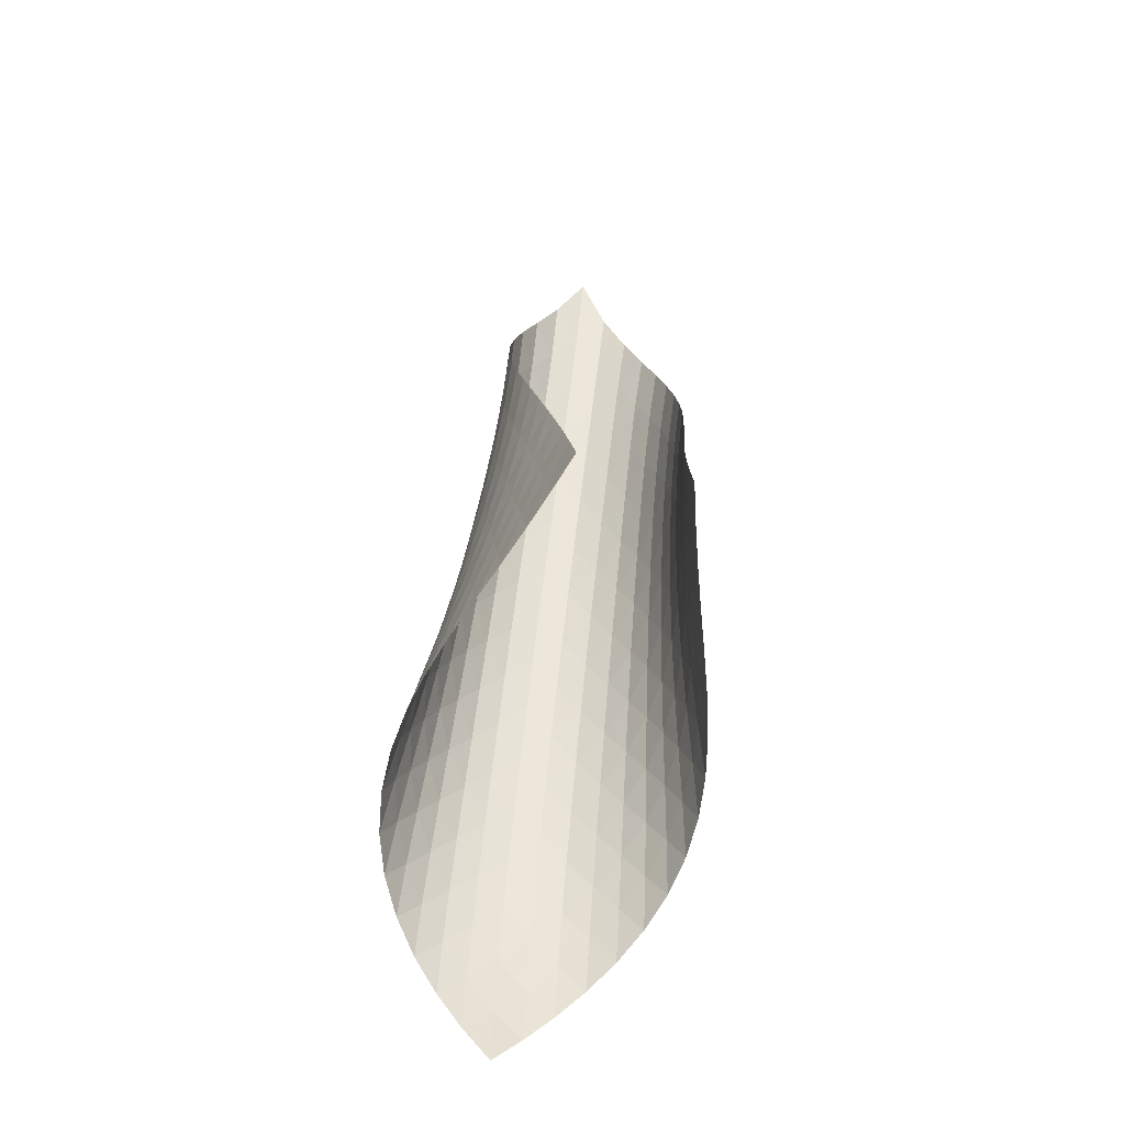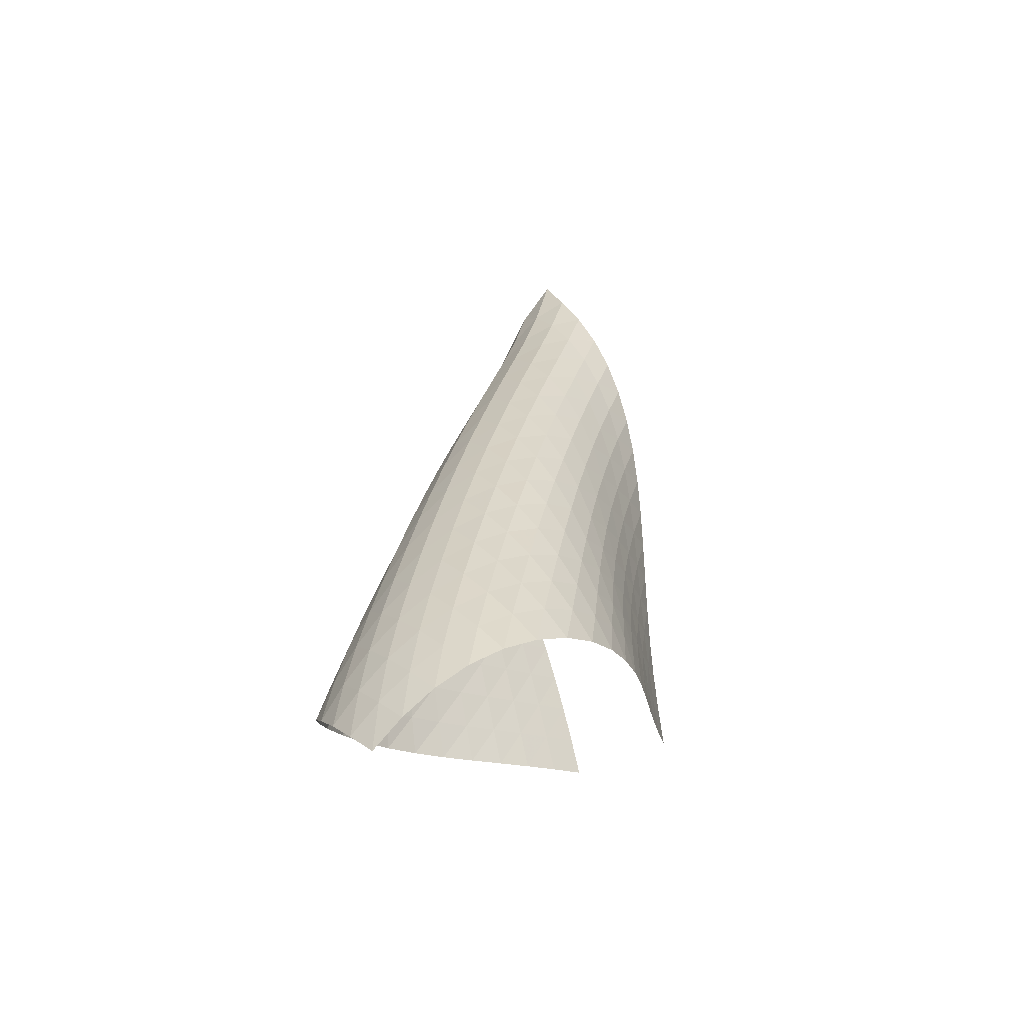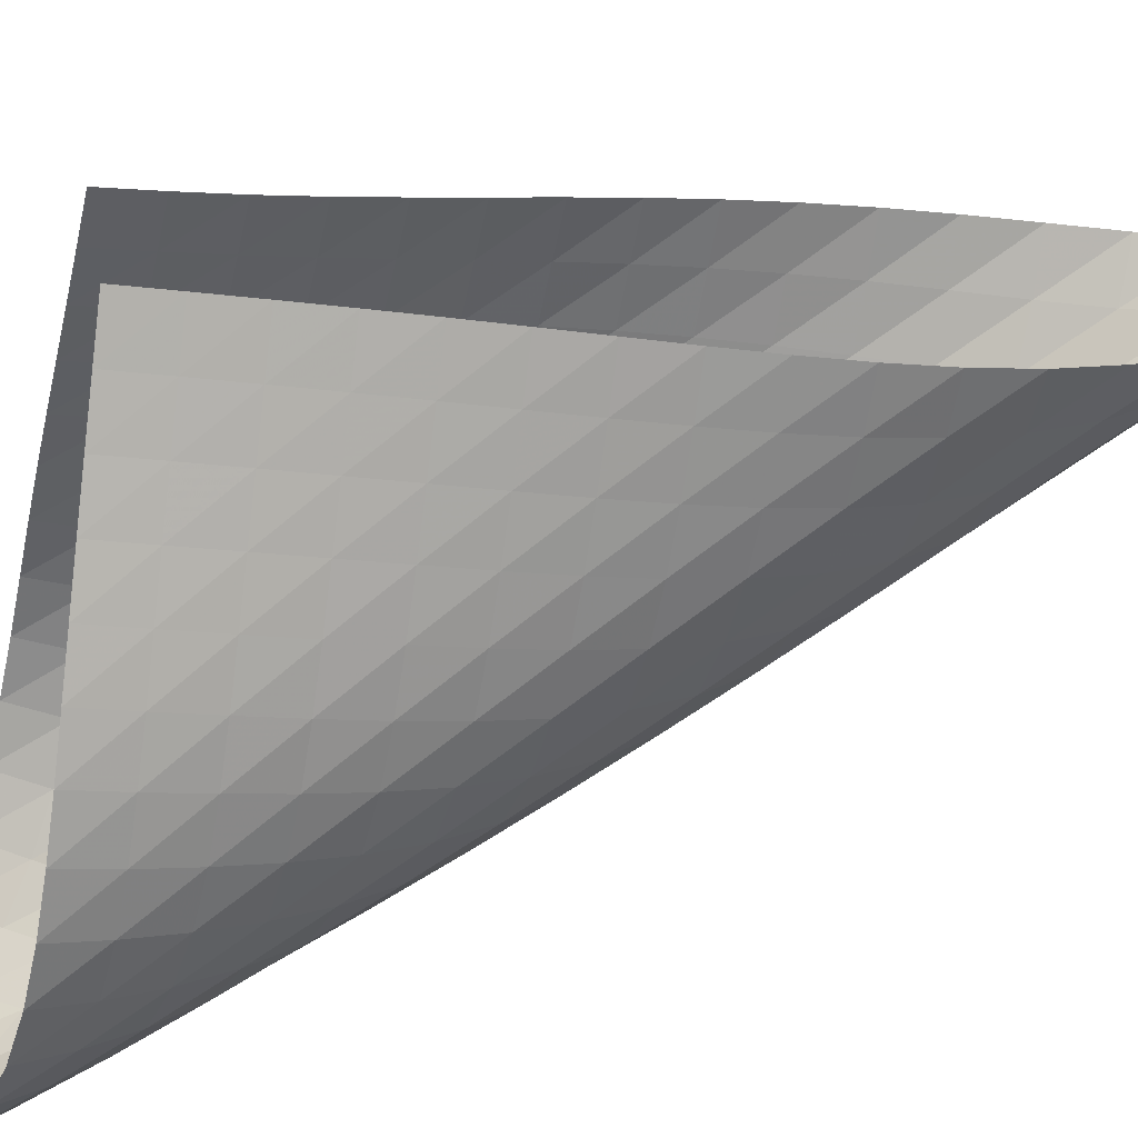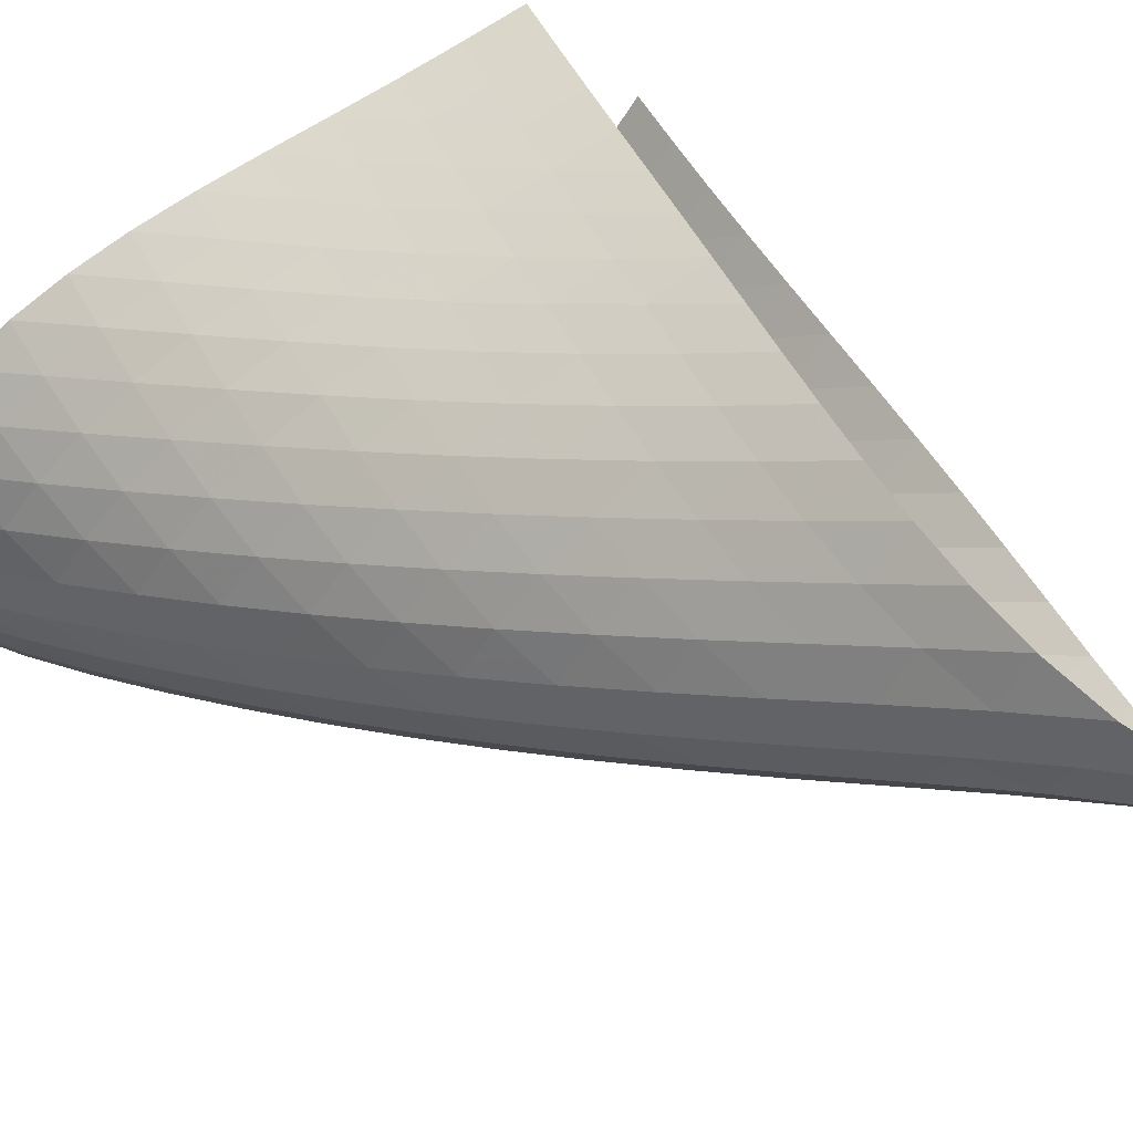
<metadata>
{"format":"obj","ext":"obj","renderer":"f3d","projection":"perspective","resolution":1024,"background":"white","views":[{"elev":-56.8,"azim":-60.9,"up":"+Y"},{"elev":-42.4,"azim":166.5,"up":"+Y"},{"elev":75.3,"azim":77.3,"up":"+Z"},{"elev":32.2,"azim":141.2,"up":"+Z"}]}
</metadata>
<code>
v -6.492 -0.05878 6.492
v -7.819 -13.45 9.385
v -9.385 -13.45 7.819
v -1.848 -19 1.848
v -9.237 -12.68 7.612
v -9.104 -11.9 7.399
v -8.989 -11.12 7.174
v -8.892 -10.34 6.938
v -8.805 -9.55 6.693
v -8.72 -8.762 6.445
v -8.627 -7.969 6.199
v -8.515 -7.17 5.963
v -8.376 -6.363 5.749
v -8.202 -5.546 5.569
v -7.984 -4.716 5.438
v -7.721 -3.871 5.379
v -7.412 -3.009 5.415
v -7.071 -2.122 5.582
v -6.733 -1.175 5.922
v -5.922 -1.175 6.733
v -5.582 -2.122 7.071
v -5.415 -3.009 7.412
v -5.379 -3.871 7.721
v -5.438 -4.716 7.984
v -5.569 -5.546 8.202
v -5.749 -6.363 8.376
v -5.963 -7.17 8.515
v -6.199 -7.969 8.627
v -6.445 -8.762 8.72
v -6.693 -9.55 8.805
v -6.938 -10.34 8.892
v -7.174 -11.12 8.989
v -7.399 -11.9 9.104
v -7.612 -12.68 9.237
v -7.125 -13.7 9.043
v -6.425 -13.95 8.714
v -5.717 -14.2 8.399
v -5.005 -14.45 8.09
v -4.297 -14.7 7.771
v -3.605 -14.94 7.42
v -2.946 -15.2 7.016
v -2.344 -15.47 6.544
v -1.827 -15.76 5.997
v -1.426 -16.09 5.383
v -1.162 -16.47 4.726
v -1.046 -16.89 4.058
v -1.073 -17.36 3.414
v -1.229 -17.88 2.822
v -1.496 -18.43 2.3
v -2.3 -18.43 1.496
v -2.822 -17.88 1.229
v -3.414 -17.36 1.073
v -4.058 -16.89 1.046
v -4.726 -16.47 1.162
v -5.383 -16.09 1.426
v -5.997 -15.76 1.827
v -6.544 -15.47 2.344
v -7.016 -15.2 2.946
v -7.42 -14.94 3.605
v -7.771 -14.7 4.297
v -8.09 -14.45 5.005
v -8.399 -14.2 5.717
v -8.714 -13.95 6.425
v -9.043 -13.7 7.125
v -6.07 -1.788 6.07
v -6.347 -2.542 5.563
v -6.684 -3.338 5.237
v -7.024 -4.154 5.07
v -7.334 -4.977 5.028
v -7.603 -5.798 5.081
v -7.828 -6.613 5.204
v -8.013 -7.42 5.376
v -8.166 -8.22 5.579
v -8.294 -9.014 5.801
v -8.408 -9.803 6.031
v -8.517 -10.59 6.263
v -8.63 -11.37 6.49
v -8.755 -12.15 6.709
v -8.894 -12.93 6.92
v -5.563 -2.542 6.347
v -5.695 -3.099 5.695
v -5.967 -3.764 5.19
v -6.306 -4.501 4.862
v -6.651 -5.278 4.692
v -6.969 -6.074 4.648
v -7.247 -6.877 4.698
v -7.483 -7.679 4.816
v -7.681 -8.476 4.979
v -7.85 -9.269 5.17
v -7.998 -10.06 5.379
v -8.135 -10.84 5.593
v -8.27 -11.62 5.808
v -8.41 -12.4 6.018
v -8.559 -13.18 6.223
v -5.237 -3.338 6.684
v -5.19 -3.764 5.967
v -5.318 -4.296 5.318
v -5.592 -4.927 4.813
v -5.937 -5.634 4.48
v -6.291 -6.387 4.305
v -6.621 -7.164 4.256
v -6.913 -7.952 4.299
v -7.165 -8.742 4.408
v -7.381 -9.53 4.56
v -7.571 -10.32 4.738
v -7.743 -11.1 4.93
v -7.906 -11.88 5.128
v -8.069 -12.65 5.325
v -8.234 -13.43 5.521
v -5.07 -4.154 7.024
v -4.862 -4.501 6.306
v -4.813 -4.927 5.592
v -4.949 -5.449 4.949
v -5.227 -6.065 4.445
v -5.578 -6.752 4.107
v -5.943 -7.487 3.923
v -6.288 -8.248 3.862
v -6.597 -9.022 3.893
v -6.87 -9.801 3.987
v -7.11 -10.58 4.123
v -7.325 -11.36 4.284
v -7.526 -12.13 4.458
v -7.719 -12.91 4.638
v -7.908 -13.68 4.819
v -5.028 -4.977 7.334
v -4.692 -5.278 6.651
v -4.48 -5.634 5.937
v -4.445 -6.065 5.227
v -4.591 -6.585 4.591
v -4.875 -7.191 4.089
v -5.232 -7.864 3.745
v -5.607 -8.583 3.548
v -5.967 -9.329 3.471
v -6.297 -10.09 3.483
v -6.594 -10.86 3.558
v -6.862 -11.62 3.673
v -7.109 -12.39 3.813
v -7.341 -13.16 3.965
v -7.563 -13.93 4.127
v -5.081 -5.798 7.603
v -4.648 -6.074 6.969
v -4.305 -6.387 6.291
v -4.107 -6.752 5.578
v -4.089 -7.191 4.875
v -4.247 -7.712 4.247
v -4.536 -8.311 3.747
v -4.898 -8.972 3.395
v -5.283 -9.677 3.183
v -5.659 -10.41 3.086
v -6.011 -11.15 3.074
v -6.335 -11.91 3.124
v -6.635 -12.66 3.213
v -6.914 -13.42 3.327
v -7.177 -14.18 3.457
v -5.204 -6.613 7.828
v -4.698 -6.877 7.247
v -4.256 -7.164 6.621
v -3.923 -7.487 5.943
v -3.745 -7.864 5.232
v -3.747 -8.311 4.536
v -3.916 -8.835 3.916
v -4.211 -9.429 3.419
v -4.577 -10.08 3.059
v -4.971 -10.77 2.83
v -5.362 -11.49 2.708
v -5.736 -12.22 2.668
v -6.089 -12.95 2.687
v -6.42 -13.7 2.745
v -6.731 -14.45 2.832
v -5.376 -7.42 8.013
v -4.816 -7.679 7.483
v -4.299 -7.952 6.913
v -3.862 -8.248 6.288
v -3.548 -8.583 5.607
v -3.395 -8.972 4.898
v -3.419 -9.429 4.211
v -3.601 -9.956 3.601
v -3.9 -10.55 3.106
v -4.27 -11.19 2.738
v -4.671 -11.86 2.489
v -5.077 -12.56 2.34
v -5.472 -13.28 2.268
v -5.852 -14 2.251
v -6.212 -14.73 2.278
v -5.579 -8.22 8.166
v -4.979 -8.476 7.681
v -4.408 -8.742 7.165
v -3.893 -9.022 6.597
v -3.471 -9.329 5.967
v -3.183 -9.677 5.283
v -3.059 -10.08 4.577
v -3.106 -10.55 3.9
v -3.301 -11.08 3.301
v -3.606 -11.67 2.808
v -3.979 -12.3 2.432
v -4.386 -12.96 2.162
v -4.803 -13.64 1.983
v -5.216 -14.34 1.875
v -5.618 -15.04 1.824
v -5.801 -9.014 8.294
v -5.17 -9.269 7.85
v -4.56 -9.53 7.381
v -3.987 -9.801 6.87
v -3.483 -10.09 6.297
v -3.086 -10.41 5.659
v -2.83 -10.77 4.971
v -2.738 -11.19 4.27
v -2.808 -11.67 3.606
v -3.017 -12.2 3.017
v -3.327 -12.79 2.527
v -3.702 -13.41 2.14
v -4.113 -14.05 1.85
v -4.539 -14.72 1.64
v -4.967 -15.4 1.5
v -6.031 -9.803 8.408
v -5.379 -10.06 7.998
v -4.738 -10.32 7.571
v -4.123 -10.58 7.11
v -3.558 -10.86 6.594
v -3.074 -11.15 6.011
v -2.708 -11.49 5.362
v -2.489 -11.86 4.671
v -2.432 -12.3 3.979
v -2.527 -12.79 3.327
v -2.748 -13.32 2.748
v -3.063 -13.91 2.26
v -3.44 -14.52 1.865
v -3.855 -15.15 1.555
v -4.288 -15.8 1.321
v -6.263 -10.59 8.517
v -5.593 -10.84 8.135
v -4.93 -11.1 7.743
v -4.284 -11.36 7.325
v -3.673 -11.62 6.862
v -3.124 -11.91 6.335
v -2.668 -12.22 5.736
v -2.34 -12.56 5.077
v -2.162 -12.96 4.386
v -2.14 -13.41 3.702
v -2.26 -13.91 3.063
v -2.496 -14.45 2.496
v -2.818 -15.03 2.012
v -3.198 -15.63 1.612
v -3.617 -16.25 1.29
v -6.49 -11.37 8.63
v -5.808 -11.62 8.27
v -5.128 -11.88 7.906
v -4.458 -12.13 7.526
v -3.813 -12.39 7.109
v -3.213 -12.66 6.635
v -2.687 -12.95 6.089
v -2.268 -13.28 5.472
v -1.983 -13.64 4.803
v -1.85 -14.05 4.113
v -1.865 -14.52 3.44
v -2.012 -15.03 2.818
v -2.265 -15.58 2.265
v -2.597 -16.15 1.79
v -2.986 -16.75 1.394
v -6.709 -12.15 8.755
v -6.018 -12.4 8.41
v -5.325 -12.65 8.069
v -4.638 -12.91 7.719
v -3.965 -13.16 7.341
v -3.327 -13.42 6.914
v -2.745 -13.7 6.42
v -2.251 -14 5.852
v -1.875 -14.34 5.216
v -1.64 -14.72 4.539
v -1.555 -15.15 3.855
v -1.612 -15.63 3.198
v -1.79 -16.15 2.597
v -2.067 -16.71 2.067
v -2.419 -17.29 1.613
v -6.92 -12.93 8.894
v -6.223 -13.18 8.559
v -5.521 -13.43 8.234
v -4.819 -13.68 7.908
v -4.127 -13.93 7.563
v -3.457 -14.18 7.177
v -2.832 -14.45 6.731
v -2.278 -14.73 6.212
v -1.824 -15.04 5.618
v -1.5 -15.4 4.967
v -1.321 -15.8 4.288
v -1.29 -16.25 3.617
v -1.394 -16.75 2.986
v -1.613 -17.29 2.419
v -1.925 -17.85 1.925
f 289 49 4
f 289 4 50
f 5 79 64
f 5 64 3
f 79 94 63
f 79 63 64
f 94 109 62
f 94 62 63
f 109 124 61
f 109 61 62
f 124 139 60
f 124 60 61
f 139 154 59
f 139 59 60
f 154 169 58
f 154 58 59
f 169 184 57
f 169 57 58
f 184 199 56
f 184 56 57
f 199 214 55
f 199 55 56
f 214 229 54
f 214 54 55
f 229 244 53
f 229 53 54
f 244 259 52
f 244 52 53
f 259 274 51
f 259 51 52
f 274 289 50
f 274 50 51
f 1 20 65
f 1 65 19
f 19 65 66
f 19 66 18
f 18 66 67
f 18 67 17
f 17 67 68
f 17 68 16
f 16 68 69
f 16 69 15
f 15 69 70
f 15 70 14
f 14 70 71
f 14 71 13
f 13 71 72
f 13 72 12
f 12 72 73
f 12 73 11
f 11 73 74
f 11 74 10
f 10 74 75
f 10 75 9
f 9 75 76
f 9 76 8
f 8 76 77
f 8 77 7
f 7 77 78
f 7 78 6
f 6 78 79
f 6 79 5
f 20 21 80
f 20 80 65
f 65 80 81
f 65 81 66
f 66 81 82
f 66 82 67
f 67 82 83
f 67 83 68
f 68 83 84
f 68 84 69
f 69 84 85
f 69 85 70
f 70 85 86
f 70 86 71
f 71 86 87
f 71 87 72
f 72 87 88
f 72 88 73
f 73 88 89
f 73 89 74
f 74 89 90
f 74 90 75
f 75 90 91
f 75 91 76
f 76 91 92
f 76 92 77
f 77 92 93
f 77 93 78
f 78 93 94
f 78 94 79
f 21 22 95
f 21 95 80
f 80 95 96
f 80 96 81
f 81 96 97
f 81 97 82
f 82 97 98
f 82 98 83
f 83 98 99
f 83 99 84
f 84 99 100
f 84 100 85
f 85 100 101
f 85 101 86
f 86 101 102
f 86 102 87
f 87 102 103
f 87 103 88
f 88 103 104
f 88 104 89
f 89 104 105
f 89 105 90
f 90 105 106
f 90 106 91
f 91 106 107
f 91 107 92
f 92 107 108
f 92 108 93
f 93 108 109
f 93 109 94
f 22 23 110
f 22 110 95
f 95 110 111
f 95 111 96
f 96 111 112
f 96 112 97
f 97 112 113
f 97 113 98
f 98 113 114
f 98 114 99
f 99 114 115
f 99 115 100
f 100 115 116
f 100 116 101
f 101 116 117
f 101 117 102
f 102 117 118
f 102 118 103
f 103 118 119
f 103 119 104
f 104 119 120
f 104 120 105
f 105 120 121
f 105 121 106
f 106 121 122
f 106 122 107
f 107 122 123
f 107 123 108
f 108 123 124
f 108 124 109
f 23 24 125
f 23 125 110
f 110 125 126
f 110 126 111
f 111 126 127
f 111 127 112
f 112 127 128
f 112 128 113
f 113 128 129
f 113 129 114
f 114 129 130
f 114 130 115
f 115 130 131
f 115 131 116
f 116 131 132
f 116 132 117
f 117 132 133
f 117 133 118
f 118 133 134
f 118 134 119
f 119 134 135
f 119 135 120
f 120 135 136
f 120 136 121
f 121 136 137
f 121 137 122
f 122 137 138
f 122 138 123
f 123 138 139
f 123 139 124
f 24 25 140
f 24 140 125
f 125 140 141
f 125 141 126
f 126 141 142
f 126 142 127
f 127 142 143
f 127 143 128
f 128 143 144
f 128 144 129
f 129 144 145
f 129 145 130
f 130 145 146
f 130 146 131
f 131 146 147
f 131 147 132
f 132 147 148
f 132 148 133
f 133 148 149
f 133 149 134
f 134 149 150
f 134 150 135
f 135 150 151
f 135 151 136
f 136 151 152
f 136 152 137
f 137 152 153
f 137 153 138
f 138 153 154
f 138 154 139
f 25 26 155
f 25 155 140
f 140 155 156
f 140 156 141
f 141 156 157
f 141 157 142
f 142 157 158
f 142 158 143
f 143 158 159
f 143 159 144
f 144 159 160
f 144 160 145
f 145 160 161
f 145 161 146
f 146 161 162
f 146 162 147
f 147 162 163
f 147 163 148
f 148 163 164
f 148 164 149
f 149 164 165
f 149 165 150
f 150 165 166
f 150 166 151
f 151 166 167
f 151 167 152
f 152 167 168
f 152 168 153
f 153 168 169
f 153 169 154
f 26 27 170
f 26 170 155
f 155 170 171
f 155 171 156
f 156 171 172
f 156 172 157
f 157 172 173
f 157 173 158
f 158 173 174
f 158 174 159
f 159 174 175
f 159 175 160
f 160 175 176
f 160 176 161
f 161 176 177
f 161 177 162
f 162 177 178
f 162 178 163
f 163 178 179
f 163 179 164
f 164 179 180
f 164 180 165
f 165 180 181
f 165 181 166
f 166 181 182
f 166 182 167
f 167 182 183
f 167 183 168
f 168 183 184
f 168 184 169
f 27 28 185
f 27 185 170
f 170 185 186
f 170 186 171
f 171 186 187
f 171 187 172
f 172 187 188
f 172 188 173
f 173 188 189
f 173 189 174
f 174 189 190
f 174 190 175
f 175 190 191
f 175 191 176
f 176 191 192
f 176 192 177
f 177 192 193
f 177 193 178
f 178 193 194
f 178 194 179
f 179 194 195
f 179 195 180
f 180 195 196
f 180 196 181
f 181 196 197
f 181 197 182
f 182 197 198
f 182 198 183
f 183 198 199
f 183 199 184
f 28 29 200
f 28 200 185
f 185 200 201
f 185 201 186
f 186 201 202
f 186 202 187
f 187 202 203
f 187 203 188
f 188 203 204
f 188 204 189
f 189 204 205
f 189 205 190
f 190 205 206
f 190 206 191
f 191 206 207
f 191 207 192
f 192 207 208
f 192 208 193
f 193 208 209
f 193 209 194
f 194 209 210
f 194 210 195
f 195 210 211
f 195 211 196
f 196 211 212
f 196 212 197
f 197 212 213
f 197 213 198
f 198 213 214
f 198 214 199
f 29 30 215
f 29 215 200
f 200 215 216
f 200 216 201
f 201 216 217
f 201 217 202
f 202 217 218
f 202 218 203
f 203 218 219
f 203 219 204
f 204 219 220
f 204 220 205
f 205 220 221
f 205 221 206
f 206 221 222
f 206 222 207
f 207 222 223
f 207 223 208
f 208 223 224
f 208 224 209
f 209 224 225
f 209 225 210
f 210 225 226
f 210 226 211
f 211 226 227
f 211 227 212
f 212 227 228
f 212 228 213
f 213 228 229
f 213 229 214
f 30 31 230
f 30 230 215
f 215 230 231
f 215 231 216
f 216 231 232
f 216 232 217
f 217 232 233
f 217 233 218
f 218 233 234
f 218 234 219
f 219 234 235
f 219 235 220
f 220 235 236
f 220 236 221
f 221 236 237
f 221 237 222
f 222 237 238
f 222 238 223
f 223 238 239
f 223 239 224
f 224 239 240
f 224 240 225
f 225 240 241
f 225 241 226
f 226 241 242
f 226 242 227
f 227 242 243
f 227 243 228
f 228 243 244
f 228 244 229
f 31 32 245
f 31 245 230
f 230 245 246
f 230 246 231
f 231 246 247
f 231 247 232
f 232 247 248
f 232 248 233
f 233 248 249
f 233 249 234
f 234 249 250
f 234 250 235
f 235 250 251
f 235 251 236
f 236 251 252
f 236 252 237
f 237 252 253
f 237 253 238
f 238 253 254
f 238 254 239
f 239 254 255
f 239 255 240
f 240 255 256
f 240 256 241
f 241 256 257
f 241 257 242
f 242 257 258
f 242 258 243
f 243 258 259
f 243 259 244
f 32 33 260
f 32 260 245
f 245 260 261
f 245 261 246
f 246 261 262
f 246 262 247
f 247 262 263
f 247 263 248
f 248 263 264
f 248 264 249
f 249 264 265
f 249 265 250
f 250 265 266
f 250 266 251
f 251 266 267
f 251 267 252
f 252 267 268
f 252 268 253
f 253 268 269
f 253 269 254
f 254 269 270
f 254 270 255
f 255 270 271
f 255 271 256
f 256 271 272
f 256 272 257
f 257 272 273
f 257 273 258
f 258 273 274
f 258 274 259
f 33 34 275
f 33 275 260
f 260 275 276
f 260 276 261
f 261 276 277
f 261 277 262
f 262 277 278
f 262 278 263
f 263 278 279
f 263 279 264
f 264 279 280
f 264 280 265
f 265 280 281
f 265 281 266
f 266 281 282
f 266 282 267
f 267 282 283
f 267 283 268
f 268 283 284
f 268 284 269
f 269 284 285
f 269 285 270
f 270 285 286
f 270 286 271
f 271 286 287
f 271 287 272
f 272 287 288
f 272 288 273
f 273 288 289
f 273 289 274
f 34 2 35
f 34 35 275
f 275 35 36
f 275 36 276
f 276 36 37
f 276 37 277
f 277 37 38
f 277 38 278
f 278 38 39
f 278 39 279
f 279 39 40
f 279 40 280
f 280 40 41
f 280 41 281
f 281 41 42
f 281 42 282
f 282 42 43
f 282 43 283
f 283 43 44
f 283 44 284
f 284 44 45
f 284 45 285
f 285 45 46
f 285 46 286
f 286 46 47
f 286 47 287
f 287 47 48
f 287 48 288
f 288 48 49
f 288 49 289

</code>
